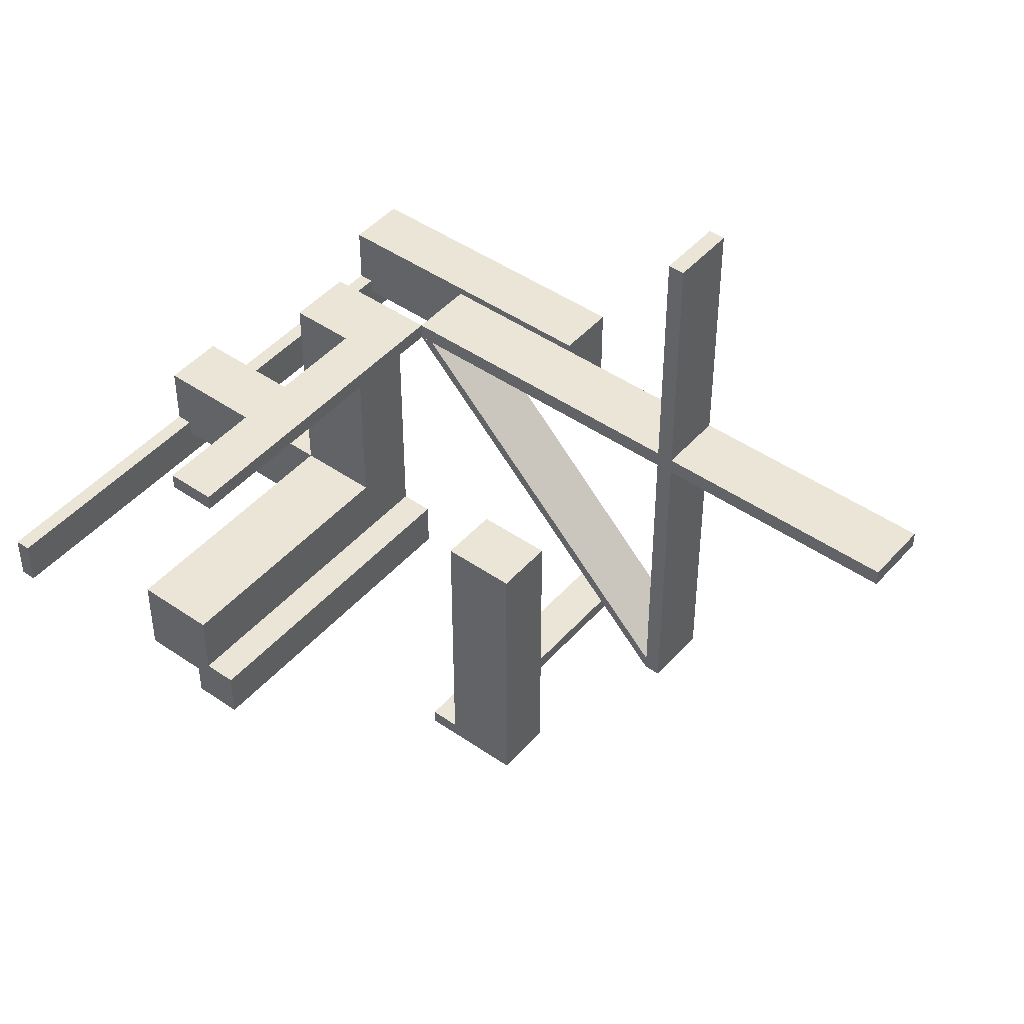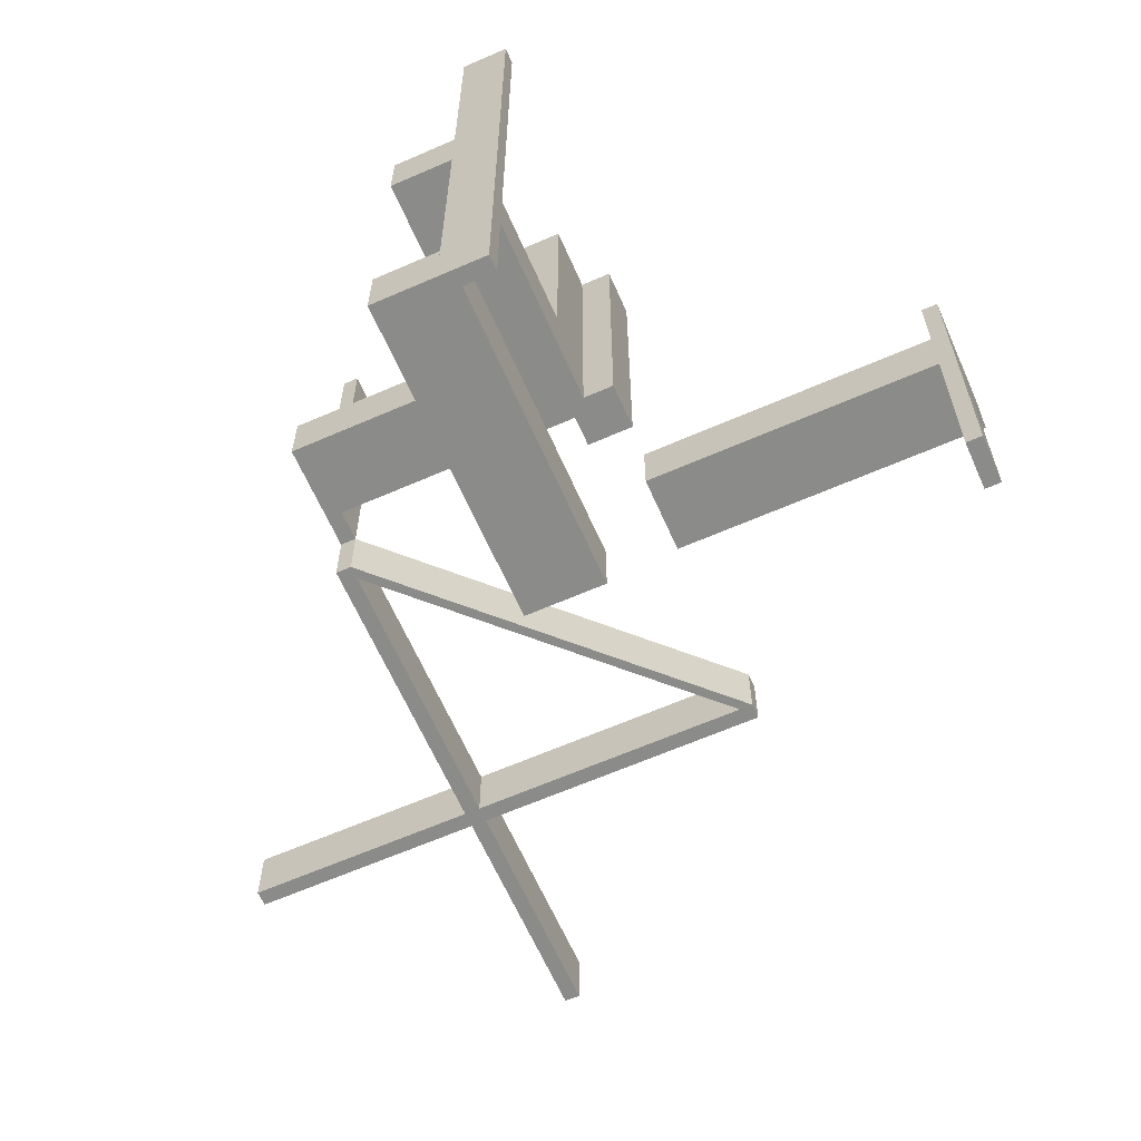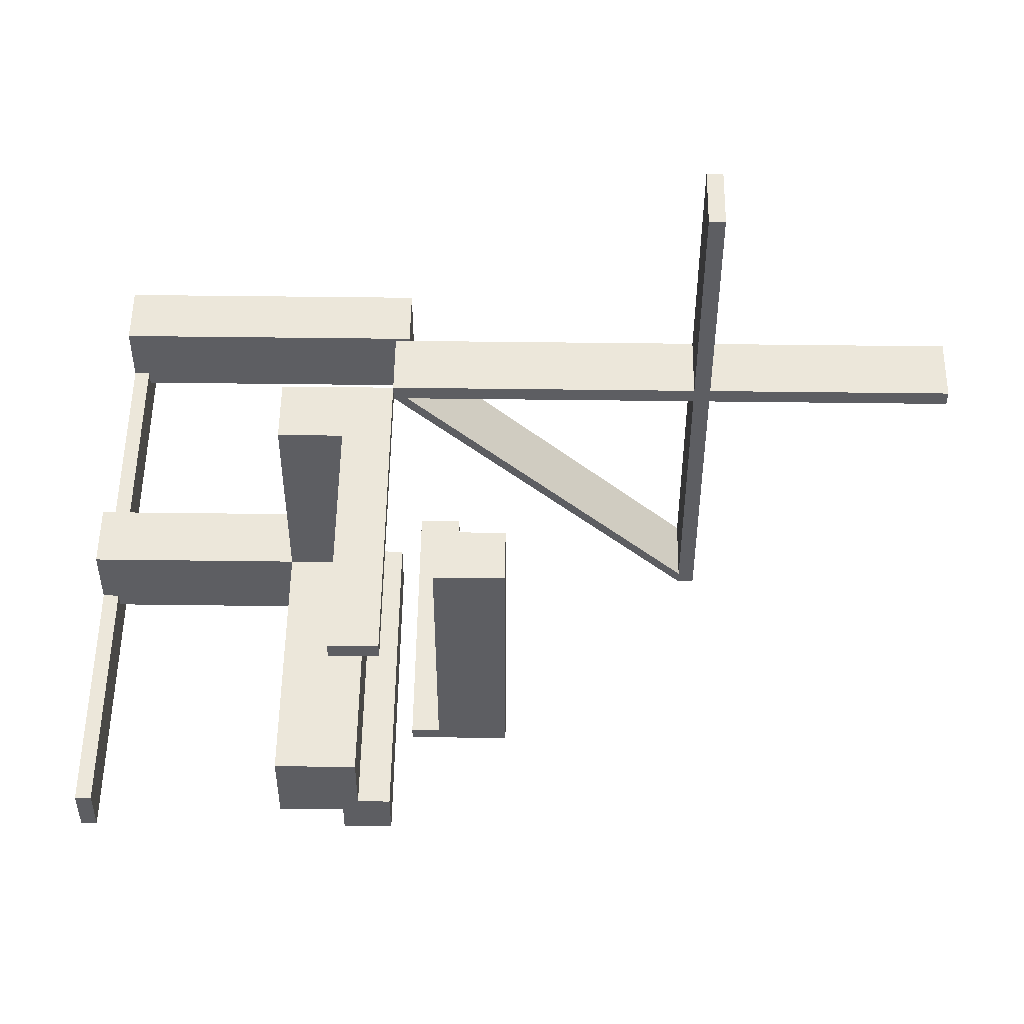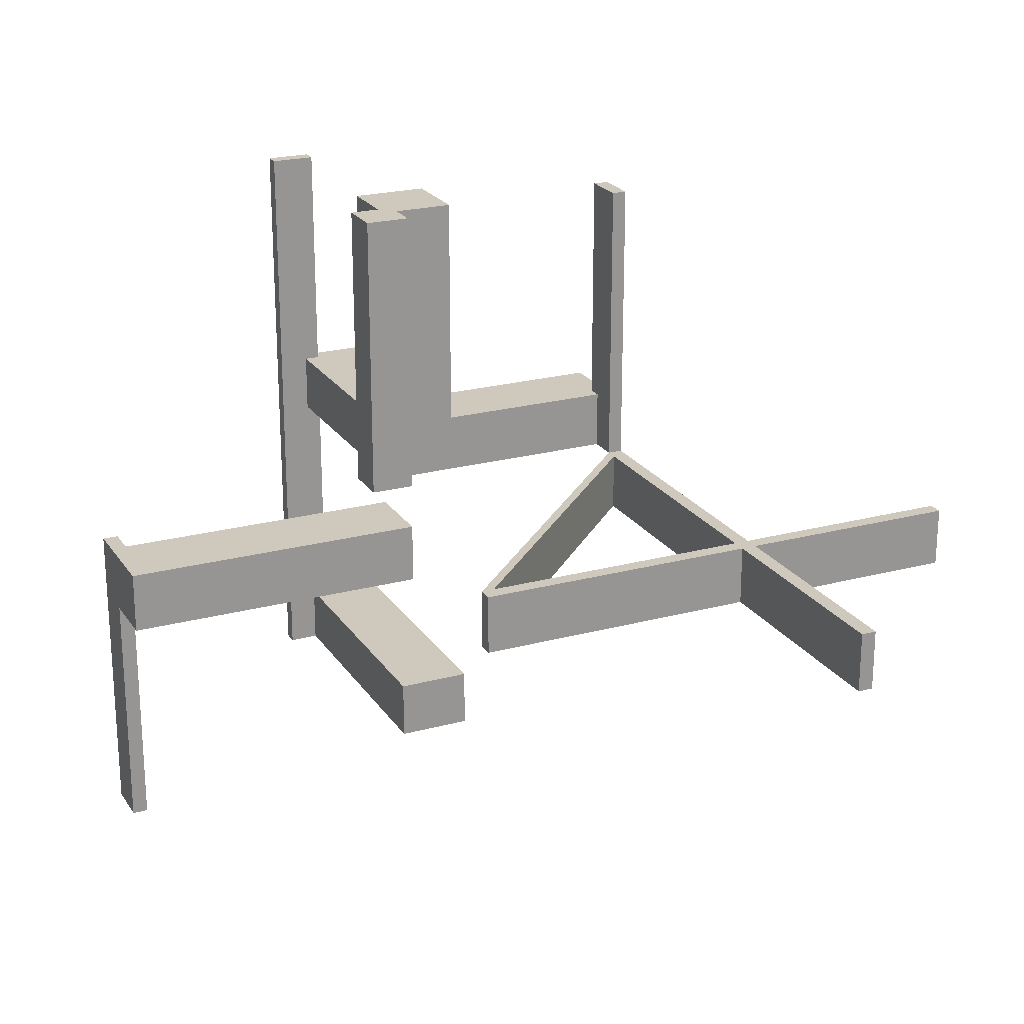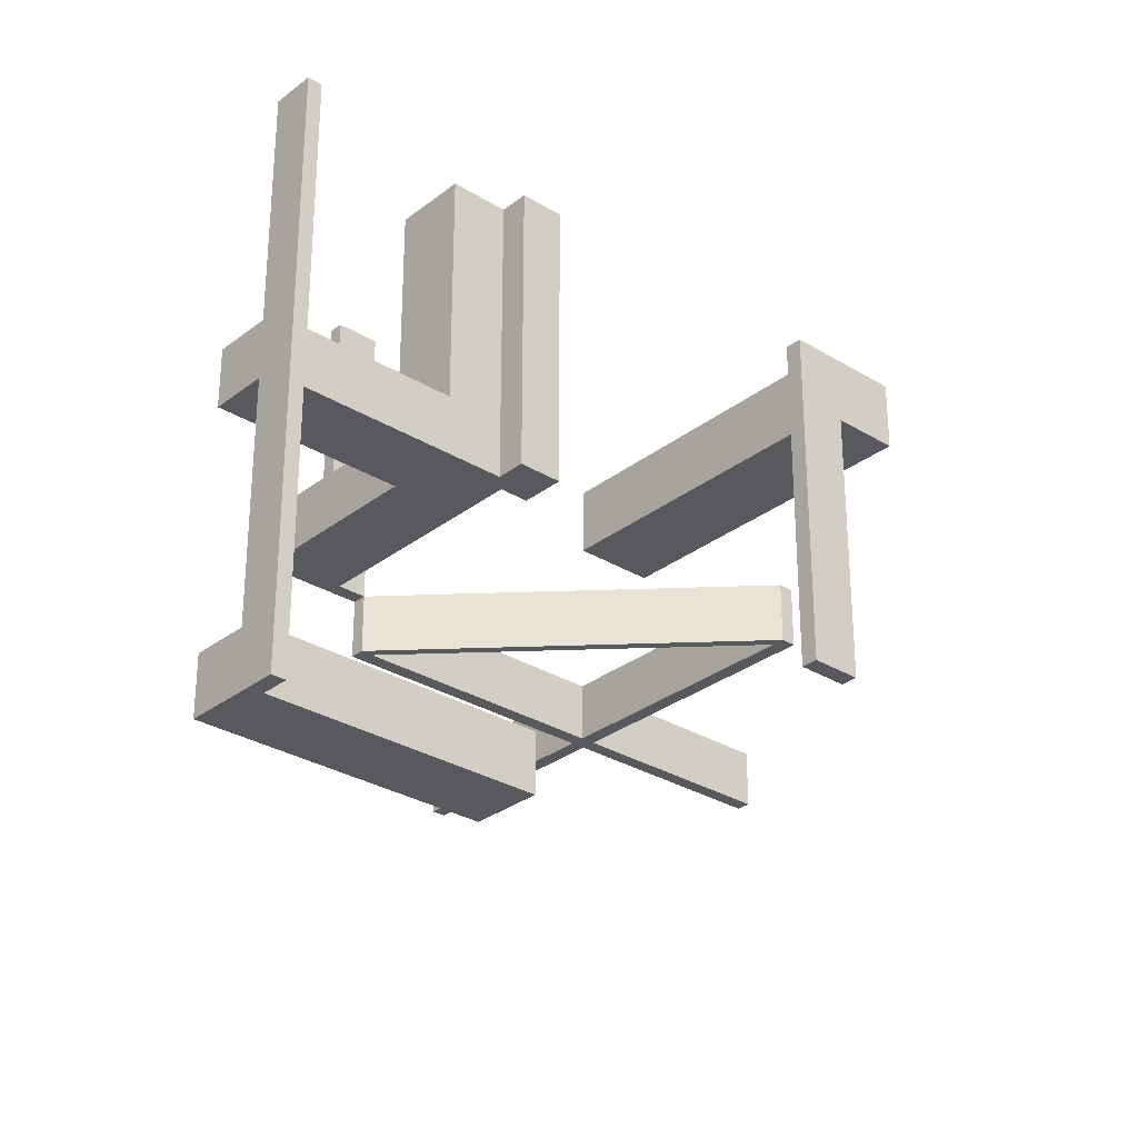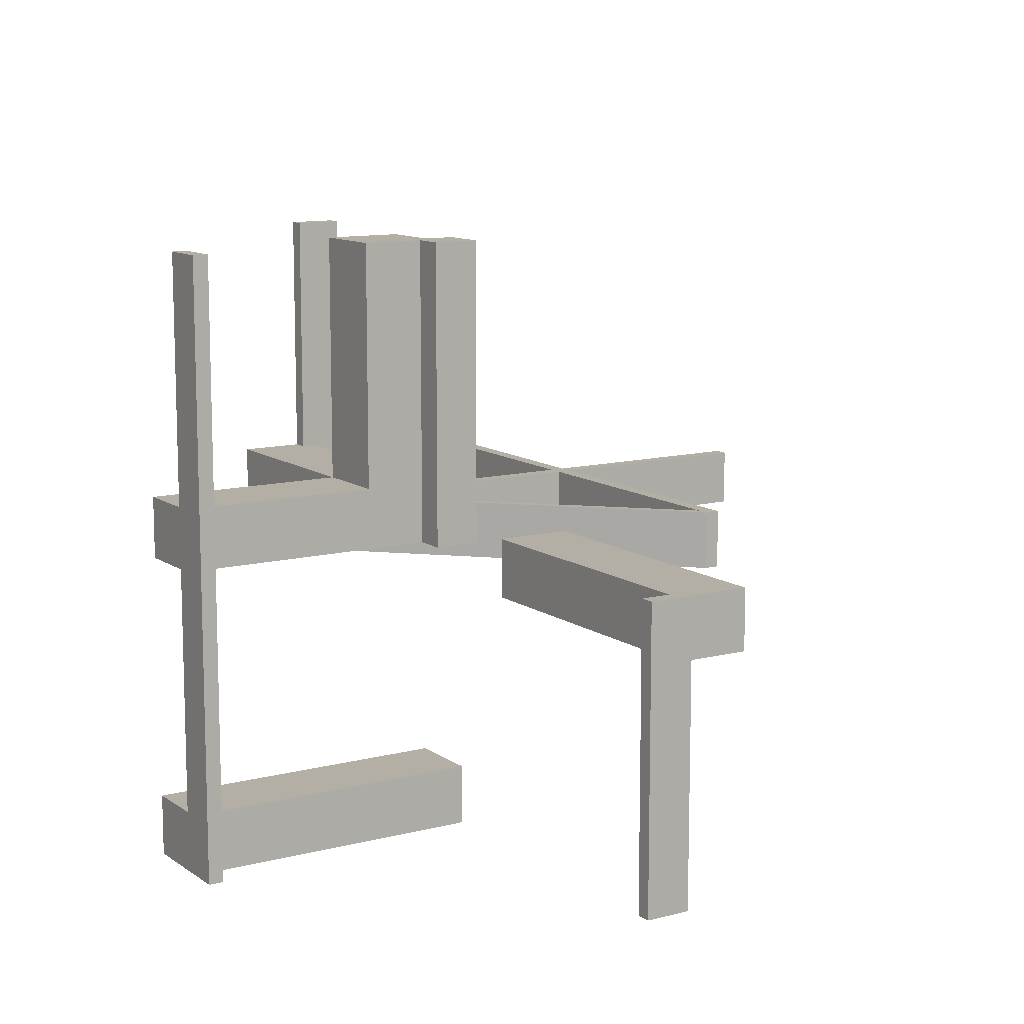
<metadata>
{"format":"obj","ext":"obj","renderer":"f3d","projection":"perspective","resolution":1024,"background":"white","views":[{"elev":45.7,"azim":38.6,"up":"+Y"},{"elev":-63.7,"azim":-66.2,"up":"+Z"},{"elev":51.6,"azim":0.8,"up":"+Y"},{"elev":22.5,"azim":65.1,"up":"+Z"},{"elev":-29.8,"azim":-41.8,"up":"+Z"},{"elev":11.3,"azim":-32.2,"up":"+Z"}]}
</metadata>
<code>
v 0 0 0
v 0 0 0.5
v 0 -0.475 0
v 0 -0.475 -0.5
v 0 0.05 -0.5
v 0 0.05 -0.4
v 0 0.175 -0.5
v 0 0.175 -0.4
v 0 -0.5 0
v 0 -0.5 -0.5
v 0 0.5 0
v 0 0.5 0.5
v 0 0.5 -0.1
v 0 0.475 0
v 0 0.475 0.5
v 0 0.475 -0.1
v 0 0.075 0
v 0 0.075 0.5
v 0.128 0.3655 0
v 0.128 0.3655 -0.1
v 0.3576 0.1201 0
v 0.3576 0.1201 -0.1
v 0.4856 0.01061 0
v 0.4856 0.01061 -0.1
v 0.06965 0.4259 0
v 0.06965 0.4259 -0.1
v 0.3569 0.1194 0
v 0.3569 0.1194 -0.1
v 0.1267 0.3642 0
v 0.1267 0.3642 -0.1
v -0.075 0 0
v -0.075 0 0.5
v -0.075 0.05 0
v -0.075 0.05 0.5
v -0.075 0.5 0
v -0.075 0.5 0.1
v -0.075 0.5 0.5
v -0.075 0.475 0
v -0.075 0.475 0.1
v -0.075 0.475 0.5
v -0.475 0 0
v -0.475 0 -0.5
v -0.475 0 0.5
v -0.475 0.05 0
v -0.475 0.05 0.1
v -0.475 0.05 -0.5
v -0.475 0.05 -0.4
v -0.475 0.075 0
v -0.475 0.075 0.1
v -0.475 0.075 -0.5
v -0.475 0.075 0.5
v -0.475 0.075 -0.4
v 0.446 0.03035 0
v 0.446 0.03035 -0.1
v 0.03002 0.4456 0
v 0.03002 0.4456 -0.1
v 0.01061 0.4856 0
v 0.01061 0.4856 -0.1
v 0.2402 0.2402 0
v 0.2402 0.2402 -0.1
v 0.4259 0.06965 0
v 0.4259 0.06965 -0.1
v 0.05 0.002063 0
v 0.05 0.002063 -0.1
v 0.05 -0.475 0
v 0.05 -0.475 -0.1
v 0.0607 0.417 0
v 0.0607 0.417 -0.1
v 0.06004 0.4163 0
v 0.06004 0.4163 -0.1
v 0.2388 0.2388 0
v 0.2388 0.2388 -0.1
v 0.175 0.002063 0
v 0.175 0.002063 -0.1
v 0.175 -0.5 0
v 0.175 -0.5 -0.1
v 0.3662 0.1287 0
v 0.3662 0.1287 -0.1
v 0.03996 0.4556 0
v 0.03996 0.4556 -0.1
v 0.417 0.0607 0
v 0.417 0.0607 -0.1
v 0.4553 0.03963 0
v 0.4553 0.03963 -0.1
v 0.3655 0.128 0
v 0.3655 0.128 -0.1
v 0.4163 0.06004 0
v 0.4163 0.06004 -0.1
v -0.5 0 0
v -0.5 0 -0.5
v -0.5 0 0.5
v -0.5 0.175 0
v -0.5 0.175 0.1
v -0.5 0.175 -0.5
v -0.5 0.175 -0.4
v -0.5 0.075 0
v -0.5 0.075 0.1
v -0.5 0.075 -0.5
v -0.5 0.075 0.5
v -0.5 0.075 -0.4
v 0.5 0 0
v 0.5 0 -0.1
v 0.5 0.875 0
v 0.5 0.875 -0.1
v 0.1214 0.3589 0
v 0.1214 0.3589 -0.1
v 0.3642 0.1267 0
v 0.3642 0.1267 -0.1
v 0.06932 0.4256 0
v 0.06932 0.4256 -0.1
v 0.1201 0.3576 0
v 0.1201 0.3576 -0.1
v -0.175 0.05 0
v -0.175 0.05 0.05
v -0.175 0.05 0.1
v -0.175 0.05 0.5
v -0.175 0.175 0
v -0.175 0.175 0.05
v -0.175 0.175 0.1
v -0.175 0.175 0.5
v -0.175 0.5 0
v -0.175 0.5 0.1
v 0.03035 0.446 0
v 0.03035 0.446 -0.1
v 0.06866 0.4249 0
v 0.06866 0.4249 -0.1
v 0.1194 0.3569 0
v 0.1194 0.3569 -0.1
v 0.4456 0.03002 0
v 0.4456 0.03002 -0.1
v 0.2468 0.2468 0
v 0.2468 0.2468 -0.1
v -0.05 0.05 0
v -0.05 0.05 0.05
v -0.05 0.05 0.1
v -0.05 0.05 0.5
v -0.05 0.175 0.05
v -0.05 0.175 0.1
v -0.05 0.175 0.5
v -0.05 0.475 0
v -0.05 0.475 0.1
v -0.05 0.075 0
v -0.05 0.075 0.5
v 0.4256 0.06932 0
v 0.4256 0.06932 -0.1
v 0.4249 0.06866 0
v 0.4249 0.06866 -0.1
v 0.05971 0.416 0
v 0.05971 0.416 -0.1
v 0.2455 0.2455 0
v 0.2455 0.2455 -0.1
v 0.475 0 0
v 0.475 0 -0.1
v 0.475 0.875 0
v 0.475 0.875 -0.1
v 0.875 0.5 0
v 0.875 0.5 -0.1
v 0.875 0.475 0
v 0.875 0.475 -0.1
v 0.075 -0.475 0
v 0.075 -0.475 -0.5
v 0.075 -0.475 -0.1
v 0.075 -0.5 0
v 0.075 -0.5 -0.5
v 0.075 -0.5 -0.1
v 0.4556 0.03996 0
v 0.4556 0.03996 -0.1
v 0.03963 0.4553 0
v 0.03963 0.4553 -0.1
v 0.3589 0.1214 0
v 0.3589 0.1214 -0.1
v 0.1287 0.3662 0
v 0.1287 0.3662 -0.1
v 0.416 0.05971 0
v 0.416 0.05971 -0.1
f 6 8 7
f 7 5 6
f 100 98 94
f 94 95 100
f 95 94 7
f 7 8 95
f 46 47 6
f 6 5 46
f 95 52 100
f 8 52 95
f 52 8 6
f 47 52 6
f 52 50 98
f 98 100 52
f 52 47 46
f 46 50 52
f 50 94 98
f 7 50 5
f 46 5 50
f 94 50 7
f 48 96 98
f 98 50 48
f 41 42 90
f 90 89 41
f 48 50 42
f 42 41 48
f 50 98 90
f 90 42 50
f 98 96 89
f 89 90 98
f 96 48 41
f 41 89 96
f 115 116 136
f 136 135 115
f 135 136 139
f 139 138 135
f 119 120 116
f 116 115 119
f 120 139 136
f 136 116 120
f 138 139 120
f 120 119 138
f 135 138 119
f 119 115 135
f 142 17 18
f 18 143 142
f 136 133 142
f 142 143 136
f 34 32 31
f 31 33 34
f 34 33 133
f 133 136 34
f 18 17 1
f 1 2 18
f 2 1 31
f 31 32 2
f 33 31 133
f 1 133 31
f 142 133 17
f 1 17 133
f 34 136 32
f 2 32 136
f 143 18 136
f 2 136 18
f 51 99 96
f 96 48 51
f 43 41 89
f 89 91 43
f 51 48 41
f 41 43 51
f 48 96 89
f 89 41 48
f 96 99 91
f 91 89 96
f 99 51 43
f 43 91 99
f 40 38 35
f 35 37 40
f 15 12 11
f 11 14 15
f 40 15 14
f 14 38 40
f 38 14 11
f 11 35 38
f 35 11 12
f 12 37 35
f 37 12 15
f 15 40 37
f 142 17 18
f 18 143 142
f 136 133 142
f 142 143 136
f 34 32 31
f 31 33 34
f 34 33 133
f 133 136 34
f 18 17 1
f 1 2 18
f 2 1 31
f 31 32 2
f 33 31 133
f 1 133 31
f 142 133 17
f 1 17 133
f 34 136 32
f 2 32 136
f 143 18 136
f 2 136 18
f 51 99 96
f 96 48 51
f 43 41 89
f 89 91 43
f 51 48 41
f 41 43 51
f 48 96 89
f 89 41 48
f 96 99 91
f 91 89 96
f 99 51 43
f 43 91 99
f 40 38 35
f 35 37 40
f 15 12 11
f 11 14 15
f 40 15 14
f 14 38 40
f 38 14 11
f 11 35 38
f 35 11 12
f 12 37 35
f 37 12 15
f 15 40 37
f 138 137 134
f 134 135 138
f 134 137 118
f 118 114 134
f 93 97 96
f 96 92 93
f 48 49 45
f 45 44 48
f 48 96 97
f 97 49 48
f 92 96 48
f 113 117 48
f 92 48 117
f 44 113 48
f 118 117 113
f 113 114 118
f 93 92 117
f 117 118 93
f 138 118 137
f 93 118 138
f 114 135 134
f 45 114 44
f 113 44 114
f 135 114 45
f 49 135 45
f 138 49 93
f 97 93 49
f 135 49 138
f 134 133 113
f 113 114 134
f 114 118 137
f 137 134 114
f 122 121 35
f 35 36 122
f 38 140 141
f 141 39 38
f 38 39 36
f 36 35 38
f 122 36 39
f 138 119 39
f 122 39 119
f 141 138 39
f 119 138 137
f 137 118 119
f 138 141 137
f 140 137 141
f 134 137 133
f 140 133 137
f 114 113 118
f 121 118 113
f 119 118 122
f 121 122 118
f 38 121 113
f 35 121 38
f 133 140 38
f 113 133 38
f 74 76 75
f 75 73 74
f 160 73 75
f 163 160 75
f 63 160 65
f 73 160 63
f 63 65 66
f 66 64 63
f 64 66 162
f 74 64 162
f 162 76 74
f 165 76 162
f 64 74 73
f 73 63 64
f 160 163 165
f 165 162 160
f 160 162 66
f 66 65 160
f 165 163 75
f 75 76 165
f 160 161 164
f 164 163 160
f 3 9 10
f 10 4 3
f 160 3 4
f 4 161 160
f 161 4 10
f 10 164 161
f 164 10 9
f 9 163 164
f 163 9 3
f 3 160 163
f 160 161 164
f 164 163 160
f 3 9 10
f 10 4 3
f 160 3 4
f 4 161 160
f 161 4 10
f 10 164 161
f 164 10 9
f 9 163 164
f 163 9 3
f 3 160 163
f 59 71 21
f 21 170 59
f 21 27 87
f 87 81 21
f 87 174 129
f 129 53 87
f 105 111 71
f 71 59 105
f 67 69 127
f 127 111 67
f 123 55 148
f 148 69 123
f 79 168 109
f 109 25 79
f 109 125 19
f 19 172 109
f 19 29 150
f 150 131 19
f 61 144 83
f 83 166 61
f 77 85 146
f 146 144 77
f 131 150 107
f 107 85 131
f 53 129 152
f 174 152 129
f 27 174 87
f 81 87 53
f 152 174 148
f 148 14 152
f 23 83 53
f 53 152 23
f 27 21 71
f 81 170 21
f 71 127 27
f 81 53 83
f 83 146 81
f 174 27 127
f 127 148 174
f 170 81 146
f 146 107 170
f 144 146 83
f 23 166 83
f 61 166 23
f 107 146 85
f 61 77 144
f 85 77 131
f 25 172 77
f 77 61 25
f 59 170 107
f 107 150 59
f 57 25 61
f 61 23 57
f 150 29 105
f 105 59 150
f 111 105 67
f 127 69 148
f 127 71 111
f 123 14 55
f 148 55 14
f 67 123 69
f 29 125 67
f 67 105 29
f 125 168 123
f 123 67 125
f 14 123 168
f 168 57 14
f 29 19 125
f 131 172 19
f 77 172 131
f 125 109 168
f 57 79 25
f 168 79 57
f 172 25 109
f 24 23 152
f 152 153 24
f 60 72 112
f 112 106 60
f 112 128 70
f 70 68 112
f 70 149 56
f 56 124 70
f 171 22 72
f 72 60 171
f 82 88 28
f 28 22 82
f 54 130 175
f 175 88 54
f 167 84 145
f 145 62 167
f 145 147 86
f 86 78 145
f 86 108 151
f 151 132 86
f 26 110 169
f 169 80 26
f 173 20 126
f 126 110 173
f 132 151 30
f 30 20 132
f 124 56 16
f 149 16 56
f 128 149 70
f 68 70 124
f 175 153 16
f 16 149 175
f 58 169 124
f 124 16 58
f 128 112 72
f 68 106 112
f 72 28 128
f 106 68 126
f 126 30 106
f 28 175 149
f 149 128 28
f 68 124 169
f 169 126 68
f 110 126 169
f 58 80 169
f 26 80 58
f 30 126 20
f 26 173 110
f 20 173 132
f 173 26 62
f 62 78 173
f 60 106 30
f 30 151 60
f 26 58 24
f 24 62 26
f 151 108 171
f 171 60 151
f 22 171 82
f 28 88 175
f 28 72 22
f 54 153 130
f 82 54 88
f 108 147 82
f 82 171 108
f 147 84 54
f 54 82 147
f 153 175 130
f 153 54 84
f 84 24 153
f 108 86 147
f 132 78 86
f 173 78 132
f 147 145 84
f 24 167 62
f 84 167 24
f 78 62 145
f 57 58 16
f 16 14 57
f 152 14 16
f 16 153 152
f 23 24 58
f 58 57 23
f 157 13 11
f 11 156 157
f 13 16 14
f 14 11 13
f 16 159 158
f 158 14 16
f 159 157 156
f 156 158 159
f 13 157 159
f 159 16 13
f 11 158 156
f 158 11 14
f 155 153 152
f 152 154 155
f 153 102 101
f 101 152 153
f 102 104 103
f 103 101 102
f 104 155 154
f 154 103 104
f 153 155 104
f 104 102 153
f 152 103 154
f 103 152 101

</code>
